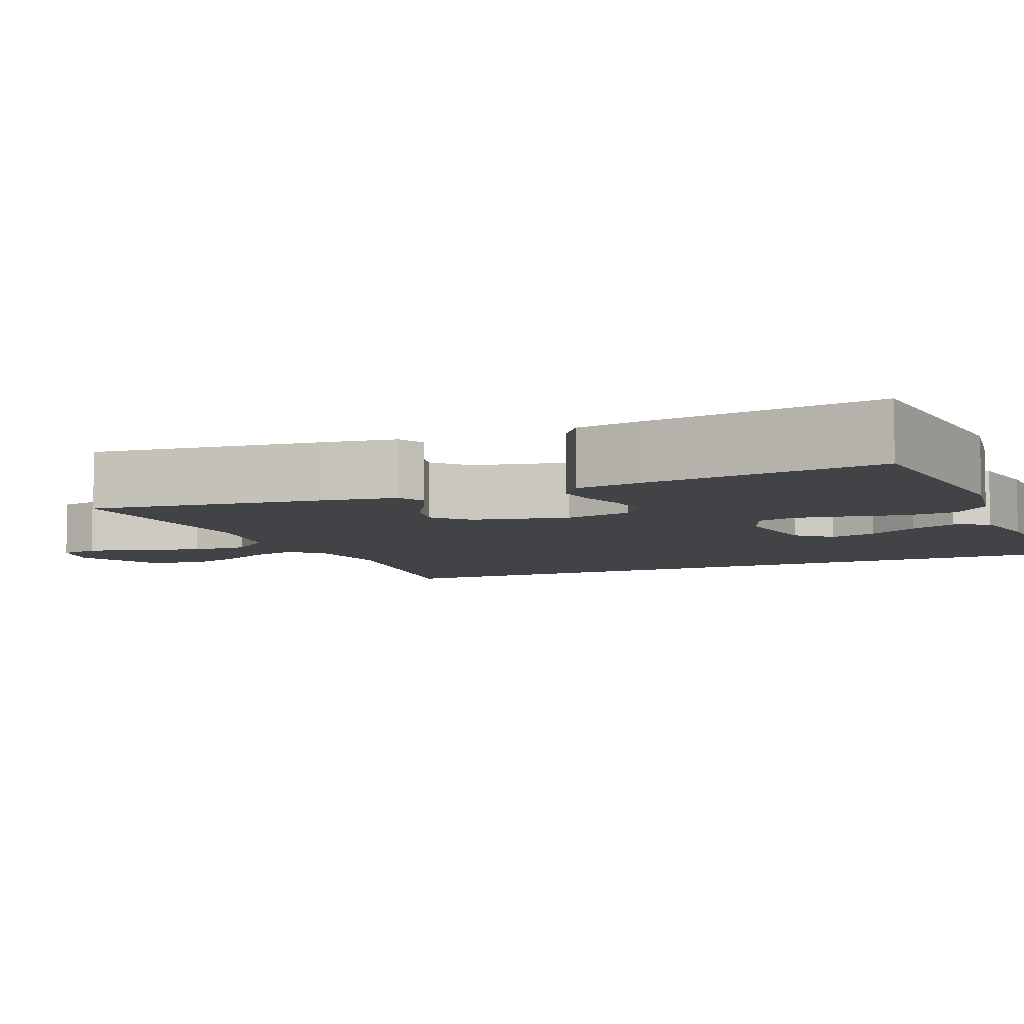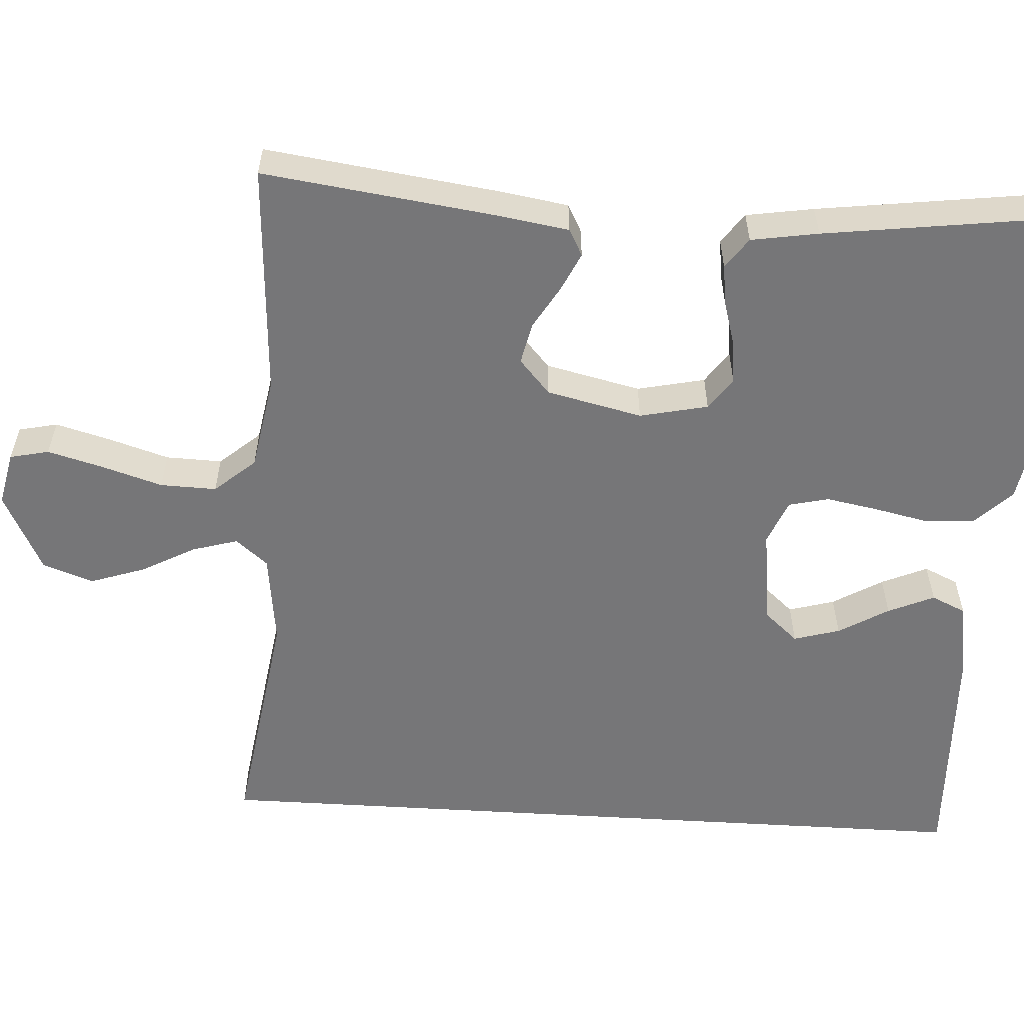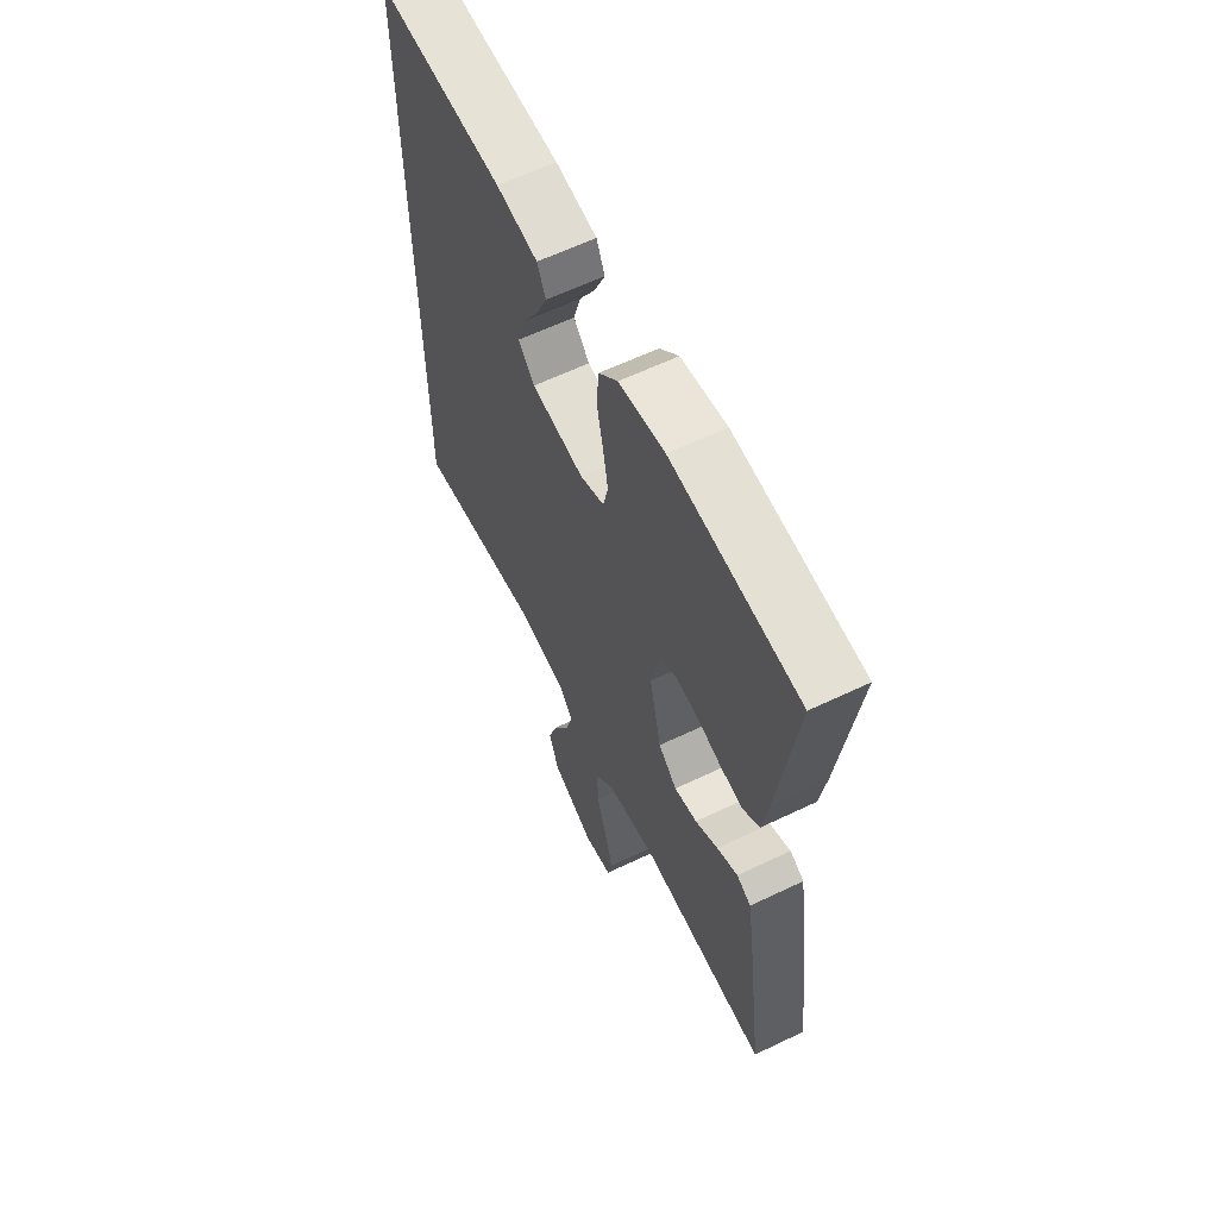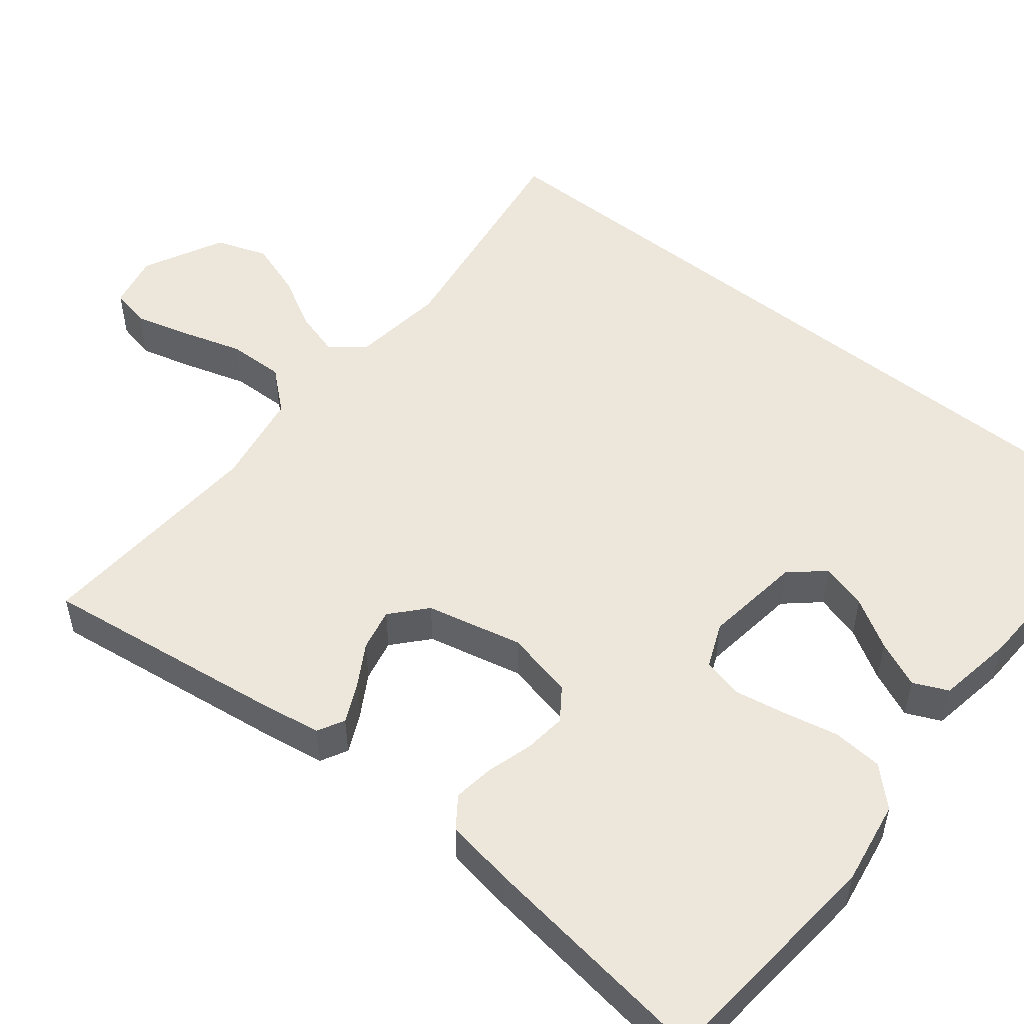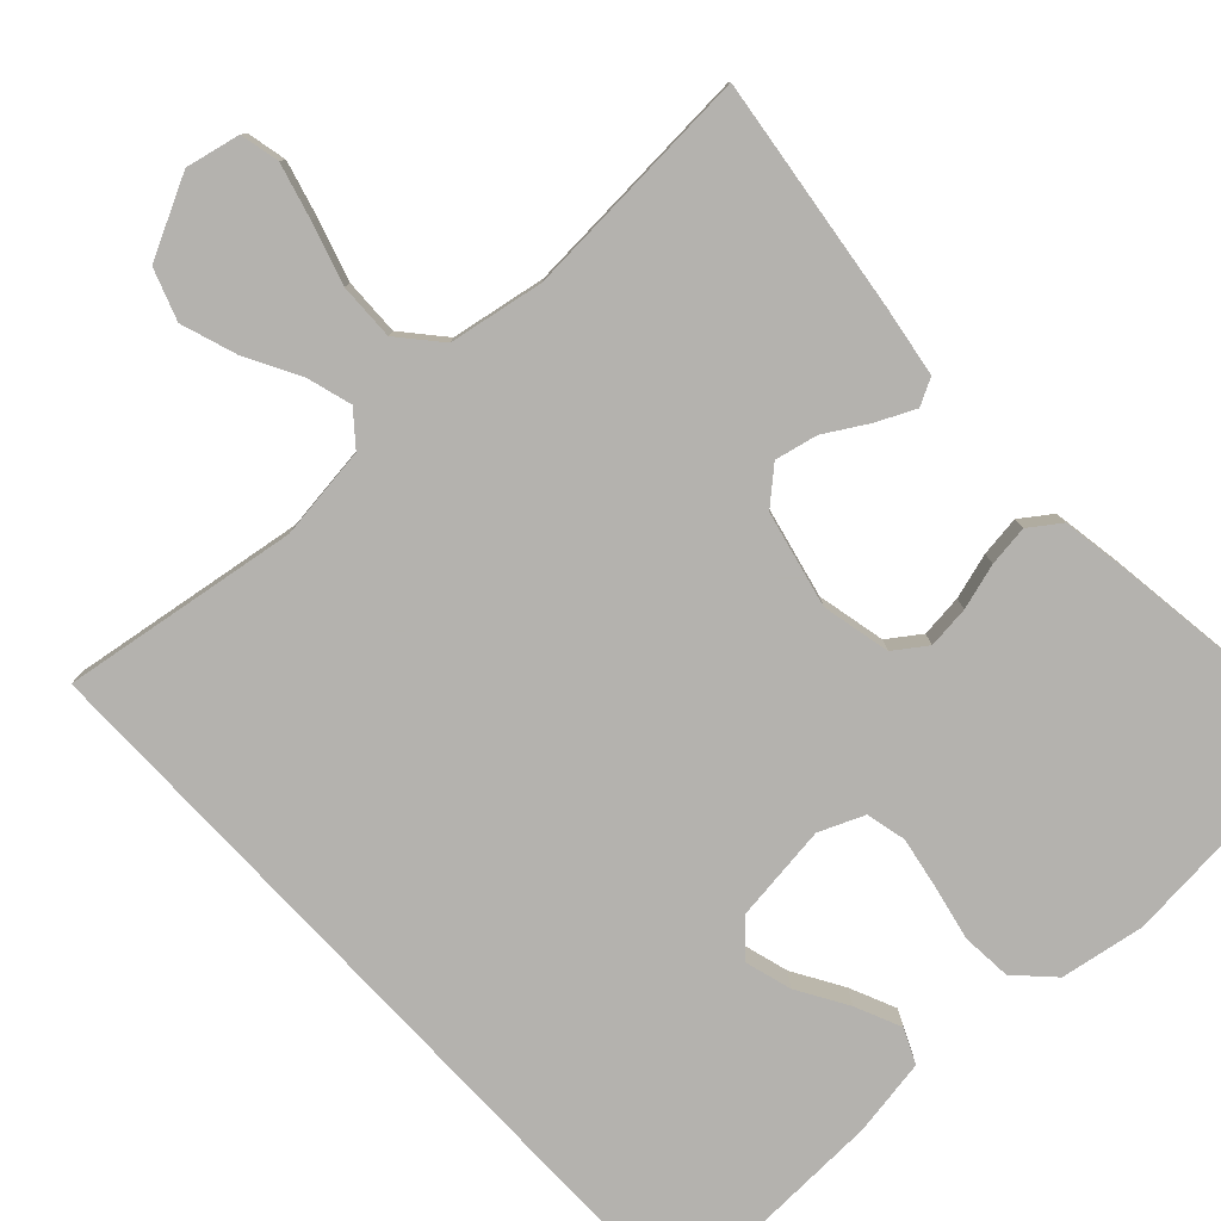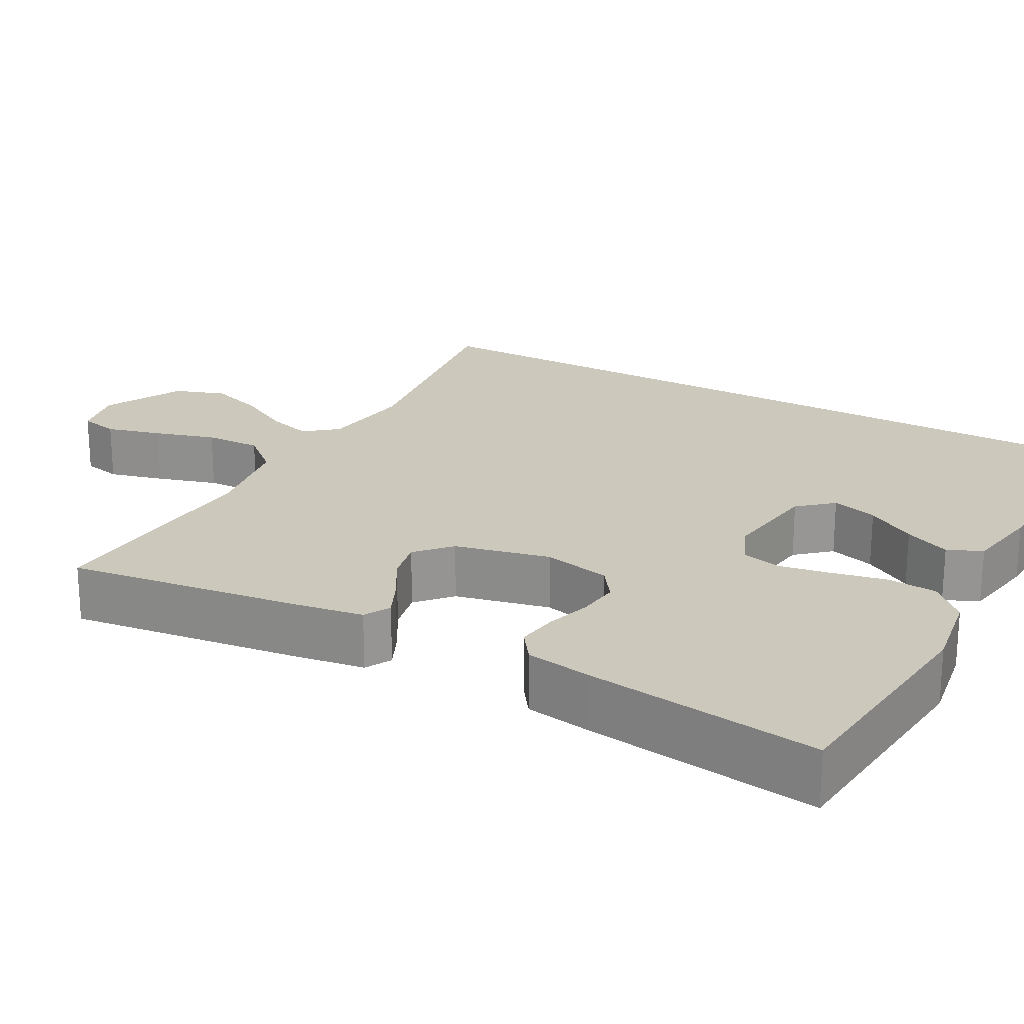
<metadata>
{"format":"obj","ext":"obj","renderer":"f3d","projection":"perspective","resolution":1024,"background":"white","views":[{"elev":-6.9,"azim":-66.8,"up":"+Y"},{"elev":-56.9,"azim":-93.5,"up":"+Y"},{"elev":61.6,"azim":-116.0,"up":"+Z"},{"elev":51.9,"azim":-51.2,"up":"+Y"},{"elev":-79.7,"azim":-137.0,"up":"+Y"},{"elev":22.2,"azim":-60.9,"up":"+Y"}]}
</metadata>
<code>
v 0.5 0.07 -0.516
v 0.2 0.07 -0.471
v 0.081 0.07 -0.486
v 0.047 0.07 -0.527
v 0.064 0.07 -0.585
v 0.101 0.07 -0.653
v 0.125 0.07 -0.724
v 0.102 0.07 -0.789
v 0 0.07 -0.84
v -0.069 0.07 -0.825
v -0.08 0.07 -0.775
v -0.061 0.07 -0.705
v -0.037 0.07 -0.627
v -0.035 0.07 -0.555
v -0.08 0.07 -0.503
v -0.2 0.07 -0.482
v -0.5 0.07 -0.5
v -0.46 0.07 -0.2
v -0.446 0.07 -0.112
v -0.412 0.07 -0.094
v -0.363 0.07 -0.117
v -0.309 0.07 -0.149
v -0.255 0.07 -0.161
v -0.211 0.07 -0.122
v -0.183 0.07 0
v -0.202 0.07 0.087
v -0.243 0.07 0.116
v -0.297 0.07 0.11
v -0.355 0.07 0.093
v -0.407 0.07 0.086
v -0.446 0.07 0.114
v -0.46 0.07 0.2
v -0.5 0.07 0.5
v -0.2 0.07 0.527
v -0.092 0.07 0.509
v -0.047 0.07 0.463
v -0.042 0.07 0.399
v -0.057 0.07 0.329
v -0.069 0.07 0.263
v -0.057 0.07 0.212
v 0 0.07 0.188
v 0.125 0.07 0.204
v 0.163 0.07 0.247
v 0.146 0.07 0.306
v 0.108 0.07 0.37
v 0.082 0.07 0.429
v 0.102 0.07 0.473
v 0.2 0.07 0.489
v 0.5 0.07 0.499
v 0.5 0 -0.516
v 0.2 0 -0.471
v 0.081 0 -0.486
v 0.047 0 -0.527
v 0.064 0 -0.585
v 0.101 0 -0.653
v 0.125 0 -0.724
v 0.102 0 -0.789
v 0 0 -0.84
v -0.069 0 -0.825
v -0.08 0 -0.775
v -0.061 0 -0.705
v -0.037 0 -0.627
v -0.035 0 -0.555
v -0.08 0 -0.503
v -0.2 0 -0.482
v -0.5 0 -0.5
v -0.46 0 -0.2
v -0.446 0 -0.112
v -0.412 0 -0.094
v -0.363 0 -0.117
v -0.309 0 -0.149
v -0.255 0 -0.161
v -0.211 0 -0.122
v -0.183 0 0
v -0.202 0 0.087
v -0.243 0 0.116
v -0.297 0 0.11
v -0.355 0 0.093
v -0.407 0 0.086
v -0.446 0 0.114
v -0.46 0 0.2
v -0.5 0 0.5
v -0.2 0 0.527
v -0.092 0 0.509
v -0.047 0 0.463
v -0.042 0 0.399
v -0.057 0 0.329
v -0.069 0 0.263
v -0.057 0 0.212
v 0 0 0.188
v 0.125 0 0.204
v 0.163 0 0.247
v 0.146 0 0.306
v 0.108 0 0.37
v 0.082 0 0.429
v 0.102 0 0.473
v 0.2 0 0.489
v 0.5 0 0.499
f 47 48 49
f 46 47 49
f 45 46 49
f 44 45 49
f 43 44 49 1
f 42 43 1 2
f 41 42 2 3
f 40 41 3 4
f 39 40 4
f 36 37 38
f 35 36 38
f 34 35 38
f 33 34 38
f 32 33 38
f 31 32 38
f 30 31 38
f 29 30 38
f 28 29 38
f 27 28 38 39
f 26 27 39
f 25 26 39 4
f 20 21 22
f 19 20 22
f 18 19 22
f 17 18 22
f 16 17 22
f 15 16 22 23
f 14 15 23 24
f 11 12 13
f 10 11 13
f 9 10 13
f 8 9 13
f 7 8 13
f 6 7 13
f 5 6 13
f 5 13 14
f 14 24 25
f 5 14 25
f 4 5 25
f 98 97 96
f 98 96 95
f 98 95 94
f 98 94 93
f 50 98 93 92
f 51 50 92 91
f 52 51 91 90
f 53 52 90 89
f 53 89 88
f 87 86 85
f 87 85 84
f 87 84 83
f 87 83 82
f 87 82 81
f 87 81 80
f 87 80 79
f 87 79 78
f 87 78 77
f 88 87 77 76
f 88 76 75
f 53 88 75 74
f 71 70 69
f 71 69 68
f 71 68 67
f 71 67 66
f 71 66 65
f 72 71 65 64
f 73 72 64 63
f 62 61 60
f 62 60 59
f 62 59 58
f 62 58 57
f 62 57 56
f 62 56 55
f 62 55 54
f 63 62 54
f 74 73 63
f 74 63 54
f 74 54 53
f 1 50 51 2
f 2 51 52 3
f 3 52 53 4
f 4 53 54 5
f 5 54 55 6
f 6 55 56 7
f 7 56 57 8
f 8 57 58 9
f 9 58 59 10
f 10 59 60 11
f 11 60 61 12
f 12 61 62 13
f 13 62 63 14
f 14 63 64 15
f 15 64 65 16
f 16 65 66 17
f 17 66 67 18
f 18 67 68 19
f 19 68 69 20
f 20 69 70 21
f 21 70 71 22
f 22 71 72 23
f 23 72 73 24
f 24 73 74 25
f 25 74 75 26
f 26 75 76 27
f 27 76 77 28
f 28 77 78 29
f 29 78 79 30
f 30 79 80 31
f 31 80 81 32
f 32 81 82 33
f 33 82 83 34
f 34 83 84 35
f 35 84 85 36
f 36 85 86 37
f 37 86 87 38
f 38 87 88 39
f 39 88 89 40
f 40 89 90 41
f 41 90 91 42
f 42 91 92 43
f 43 92 93 44
f 44 93 94 45
f 45 94 95 46
f 46 95 96 47
f 47 96 97 48
f 48 97 98 49
f 49 98 50 1

</code>
